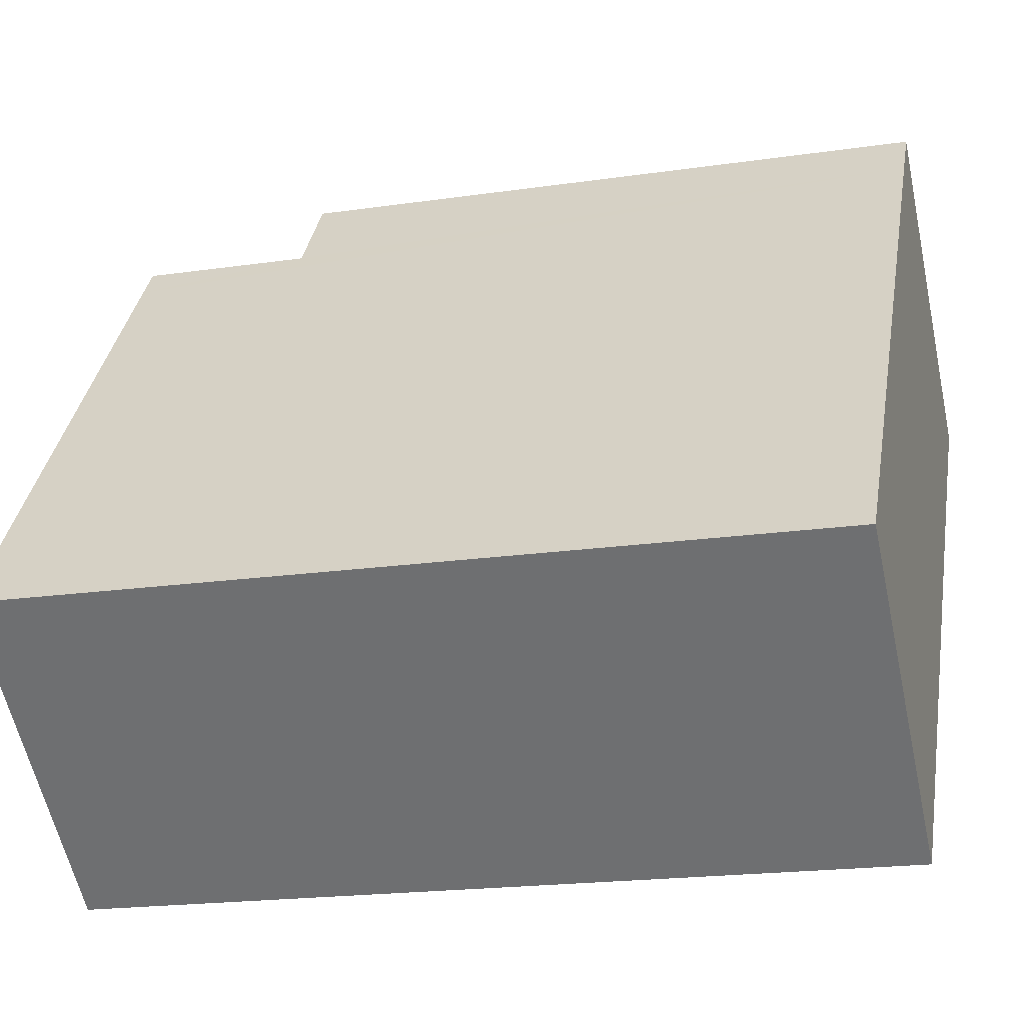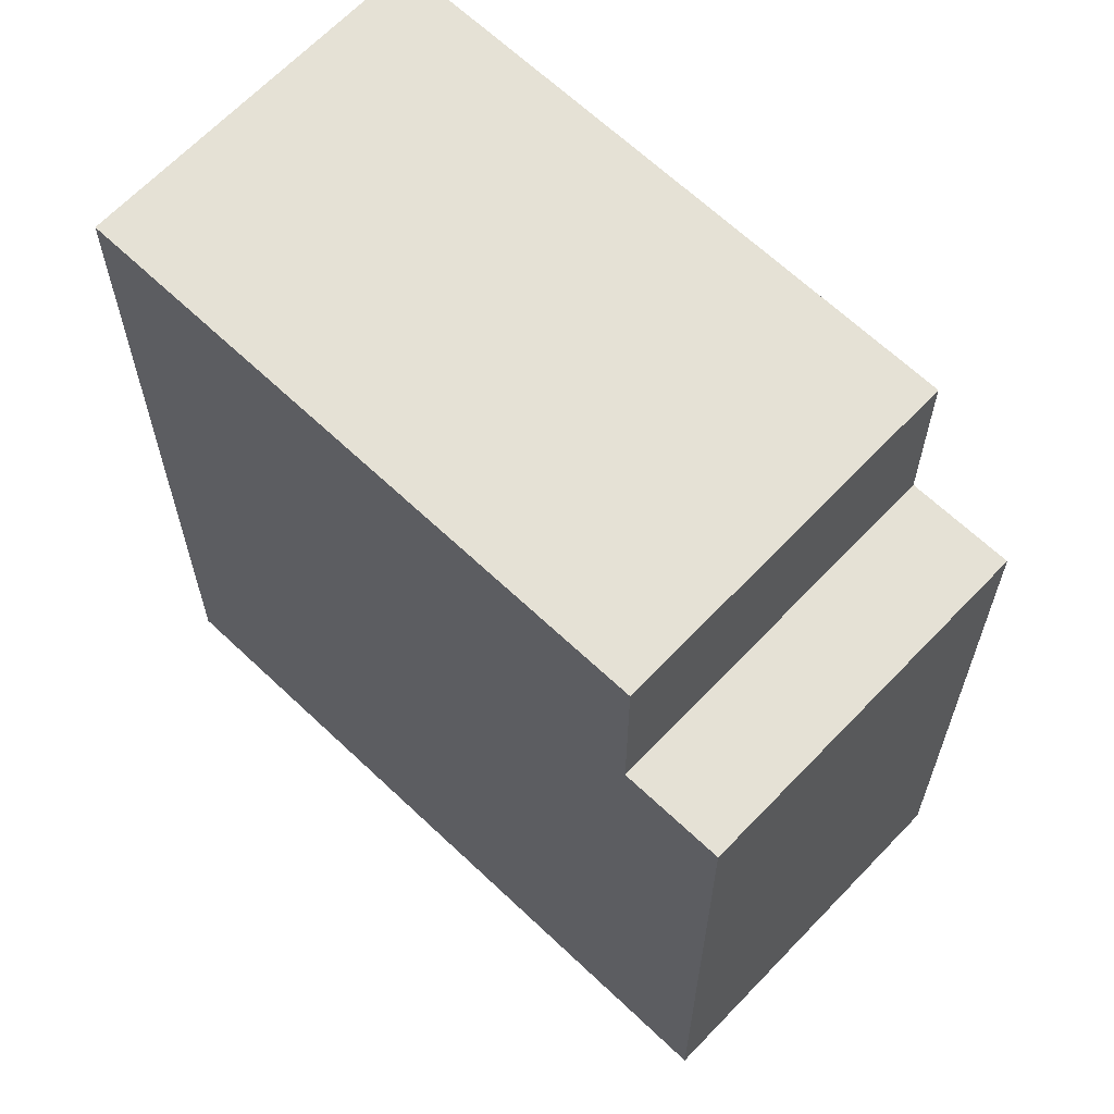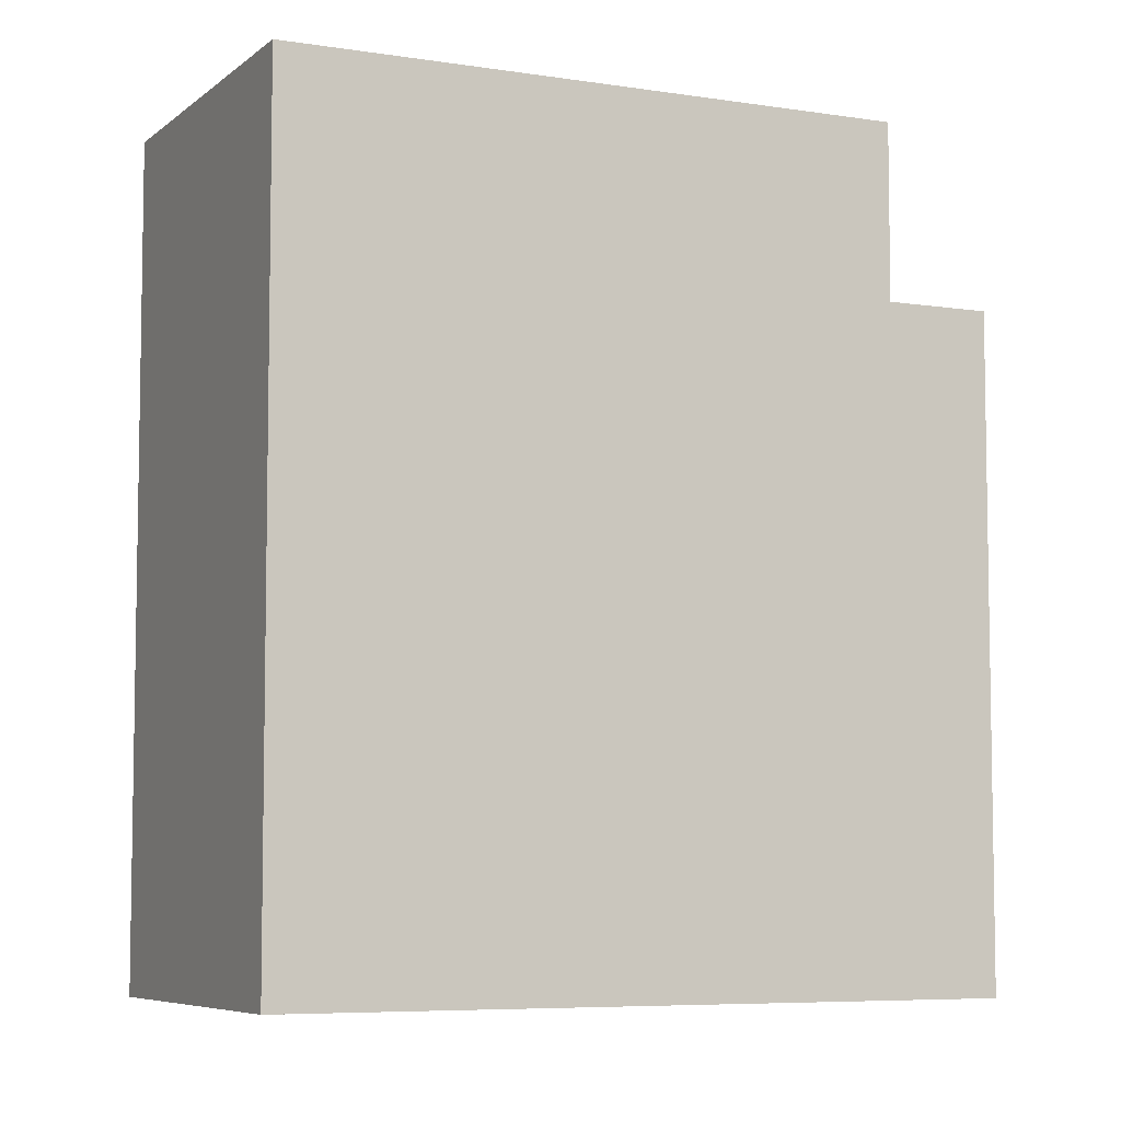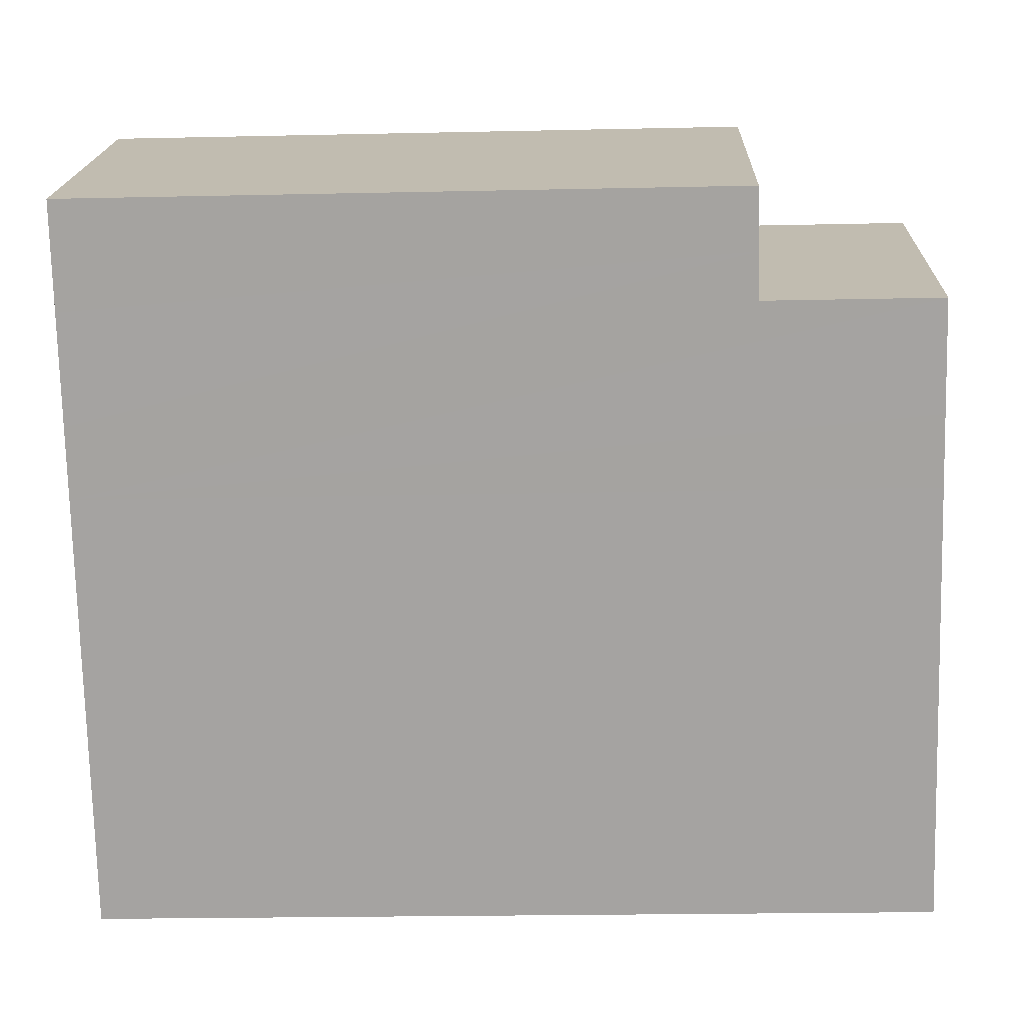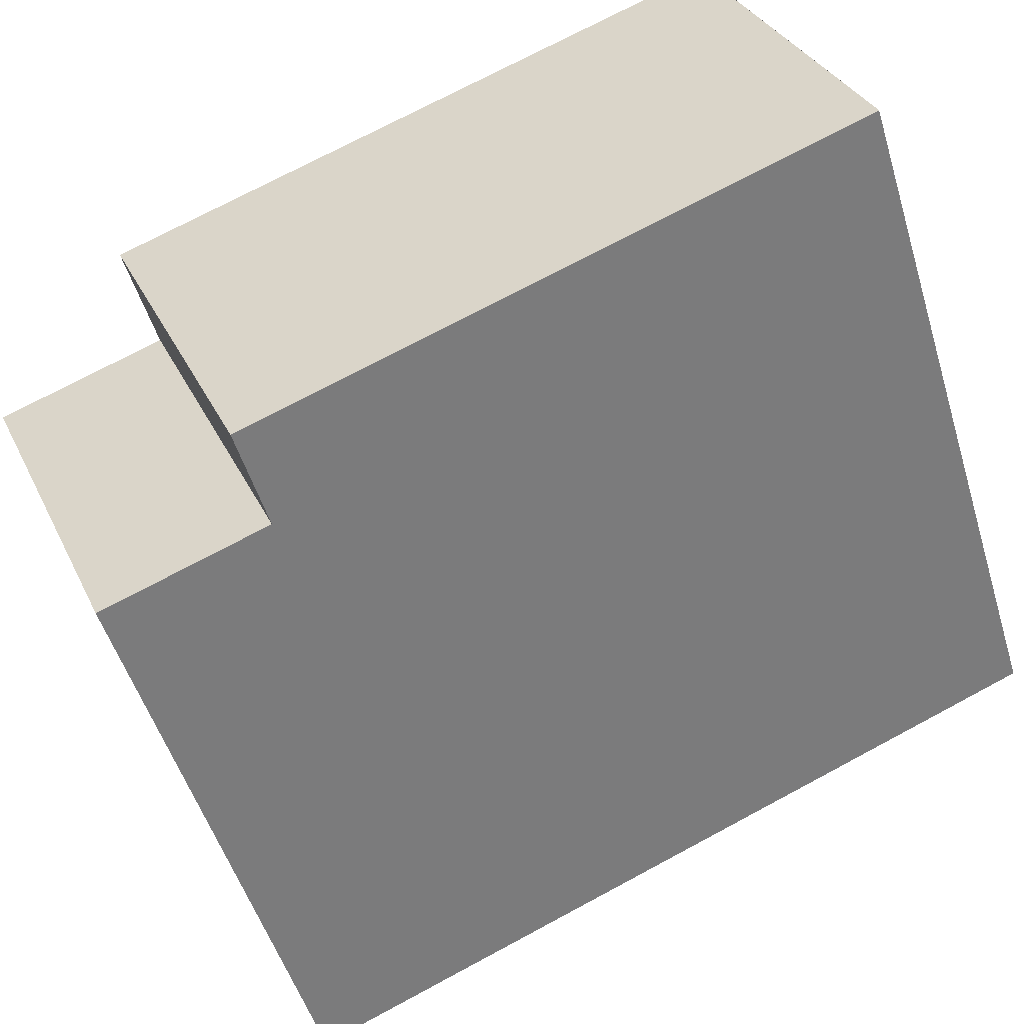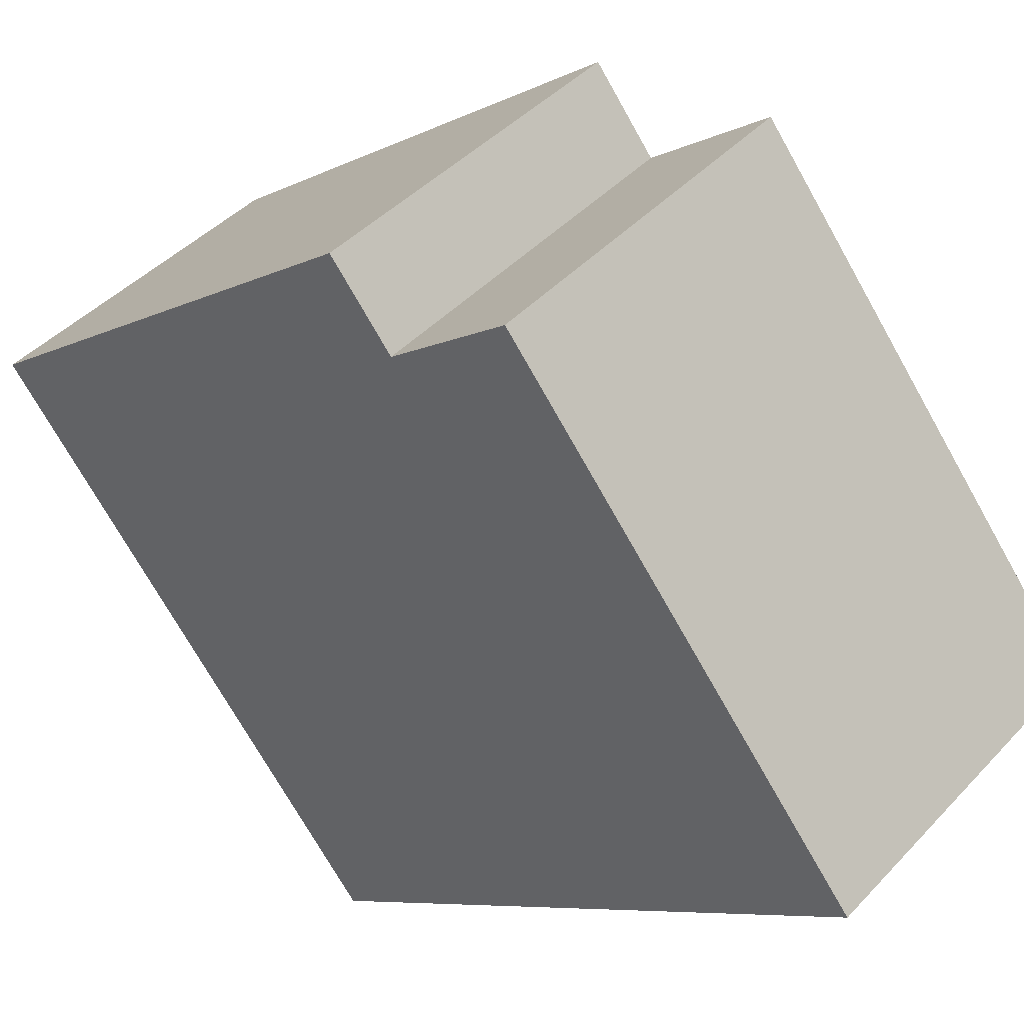
<metadata>
{"format":"obj","ext":"obj","renderer":"f3d","projection":"perspective","resolution":1024,"background":"white","views":[{"elev":-19.5,"azim":-74.7,"up":"+Z"},{"elev":65.0,"azim":-9.1,"up":"+Y"},{"elev":-6.5,"azim":-78.0,"up":"+Y"},{"elev":-20.6,"azim":92.3,"up":"+Z"},{"elev":73.2,"azim":-118.2,"up":"+Z"},{"elev":-7.3,"azim":144.5,"up":"+Z"}]}
</metadata>
<code>
v  8.113 12.12 10.69
v  7.431 -5.993e-16 9.788
v  8.113 -6.544e-16 10.69
v  7.431 12.12 9.788
v  13.62 -3.981e-16 6.502
v  12.94 -3.434e-16 5.608
v  12.42 -3.014e-16 4.923
v  6.934 -5.592e-16 9.133
v  6.505 -5.247e-16 8.569
v  11.18 -2.016e-16 3.292
v  5.654 -4.561e-16 7.448
v  10.38 -1.37e-16 2.237
v  0 0 0
v  5.485 2.578e-16 -4.211
v  12.42 12.12 4.923
v  6.934 12.12 9.133
v  12.94 12.12 5.608
v  13.62 12.12 6.502
v  0 15.35 9.399e-16
v  5.654 15.35 7.448
v  6.505 15.35 8.569
v  5.485 15.35 -4.211
v  10.38 15.35 2.237
v  12.42 15.35 4.923
v  6.934 15.35 9.133
v  11.18 15.35 3.292
g defaultobject
f 1 2 3
f 2 1 4
f 2 5 3
f 5 2 6
f 6 2 7
f 7 2 8
f 7 8 9
f 7 9 10
f 10 9 11
f 10 11 12
f 12 11 13
f 12 13 14
f 4 15 16
f 15 4 1
f 15 1 17
f 17 1 18
f 11 19 13
f 19 11 9
f 19 9 20
f 20 9 21
f 22 12 14
f 12 22 23
f 24 16 15
f 16 24 25
f 4 16 2
f 8 21 9
f 21 8 2
f 21 2 16
f 21 16 25
f 18 3 5
f 3 18 1
f 26 12 23
f 12 26 24
f 12 24 15
f 12 15 17
f 12 17 10
f 10 17 7
f 7 17 6
f 19 14 13
f 14 19 22
f 17 5 6
f 5 17 18
f 20 22 19
f 22 20 21
f 22 21 25
f 22 25 23
f 23 25 24
f 23 24 26

</code>
